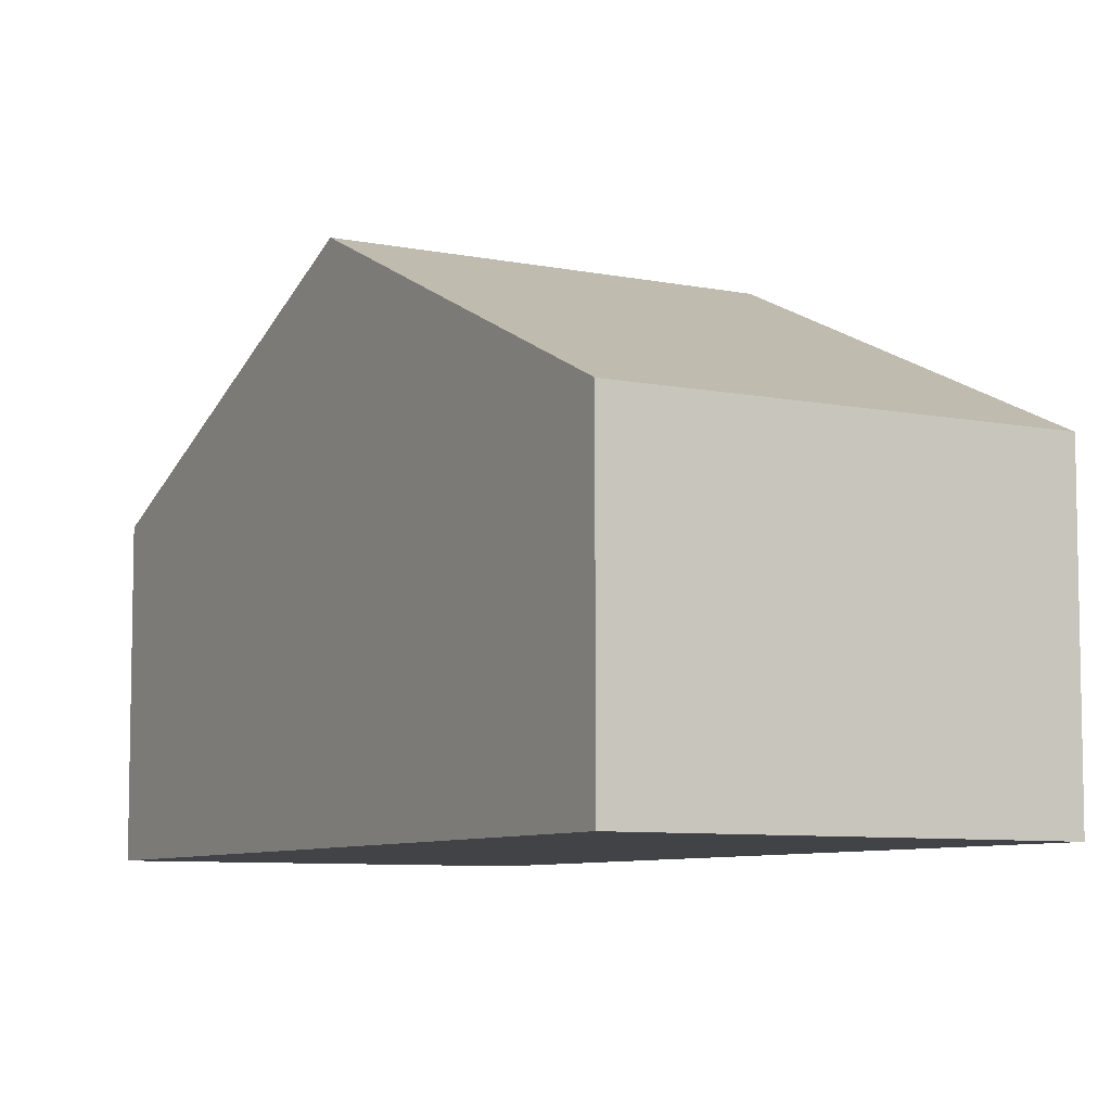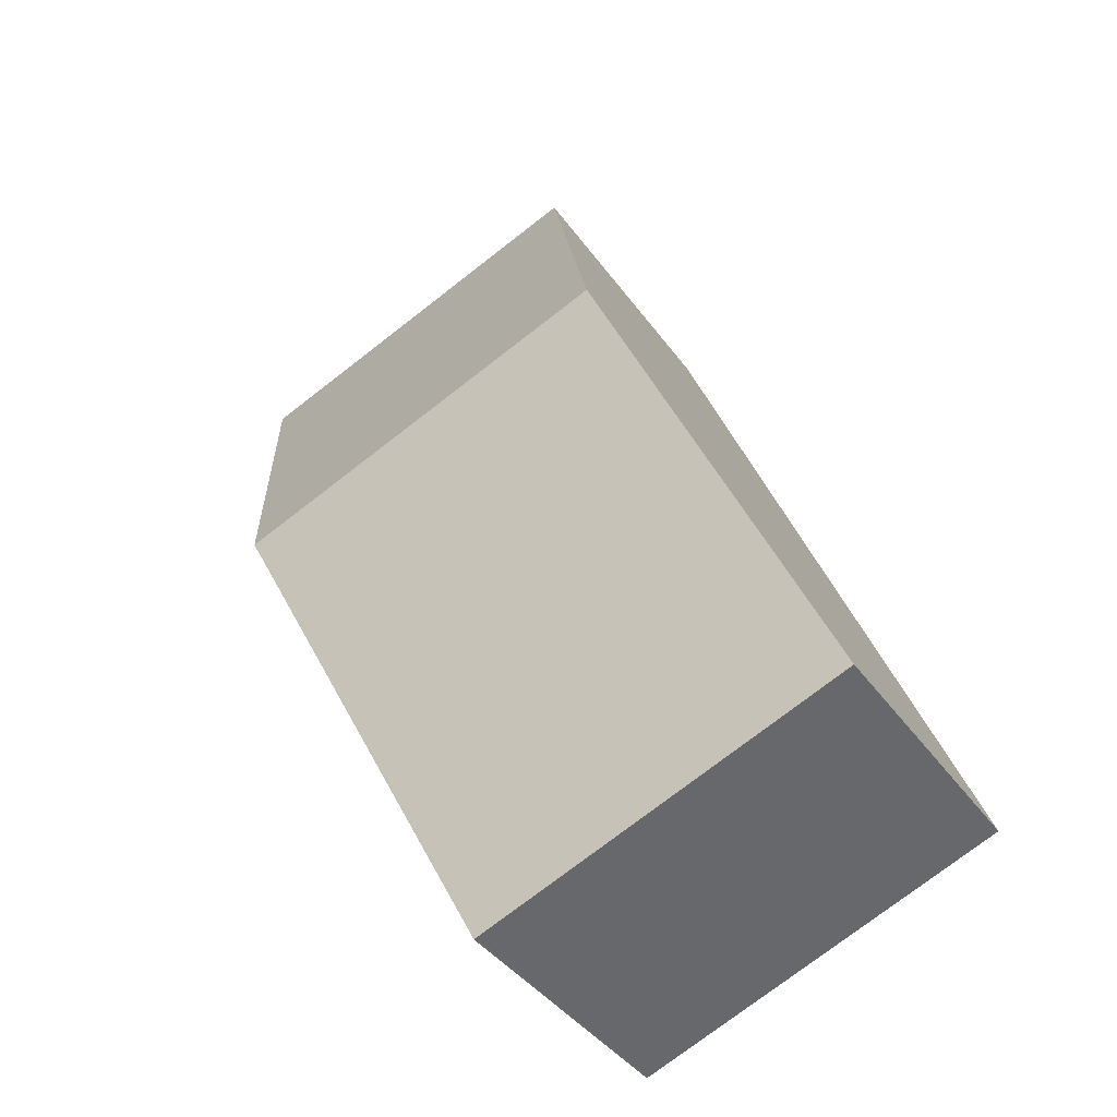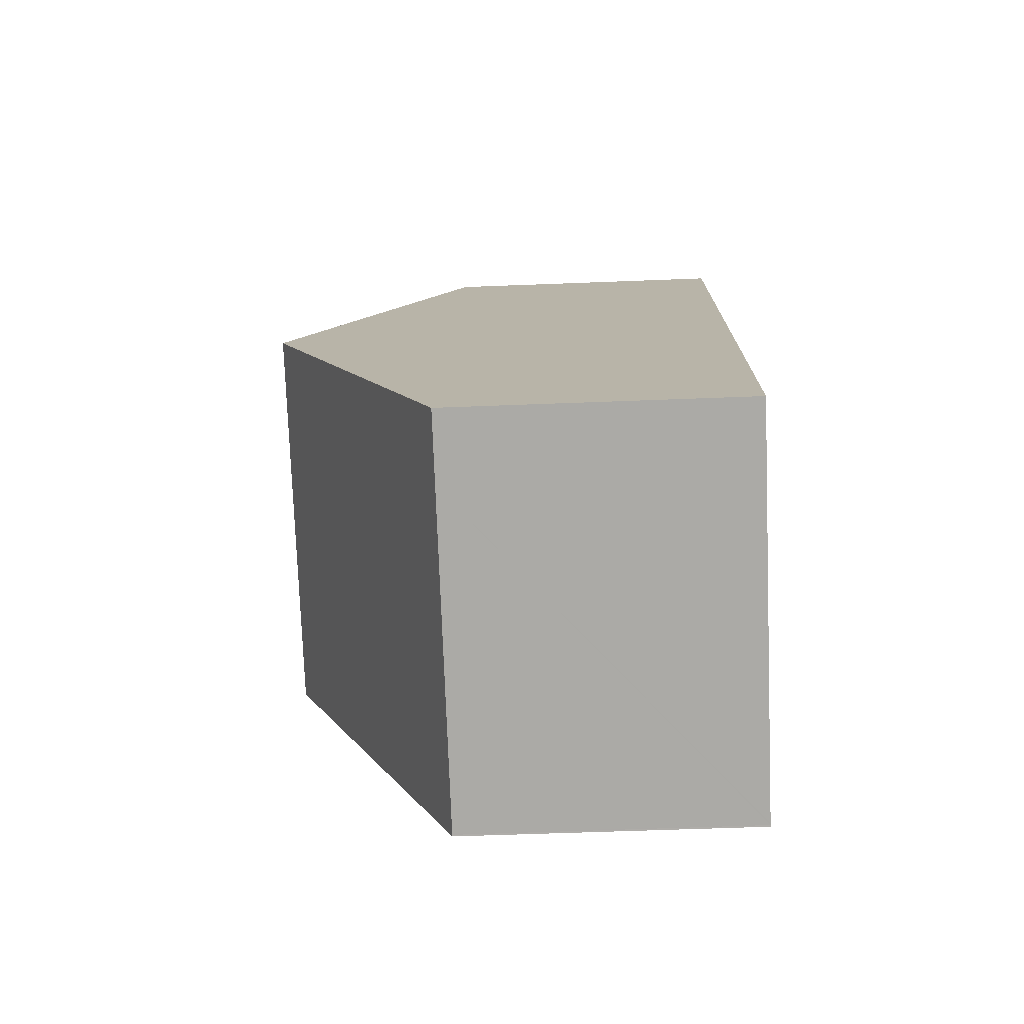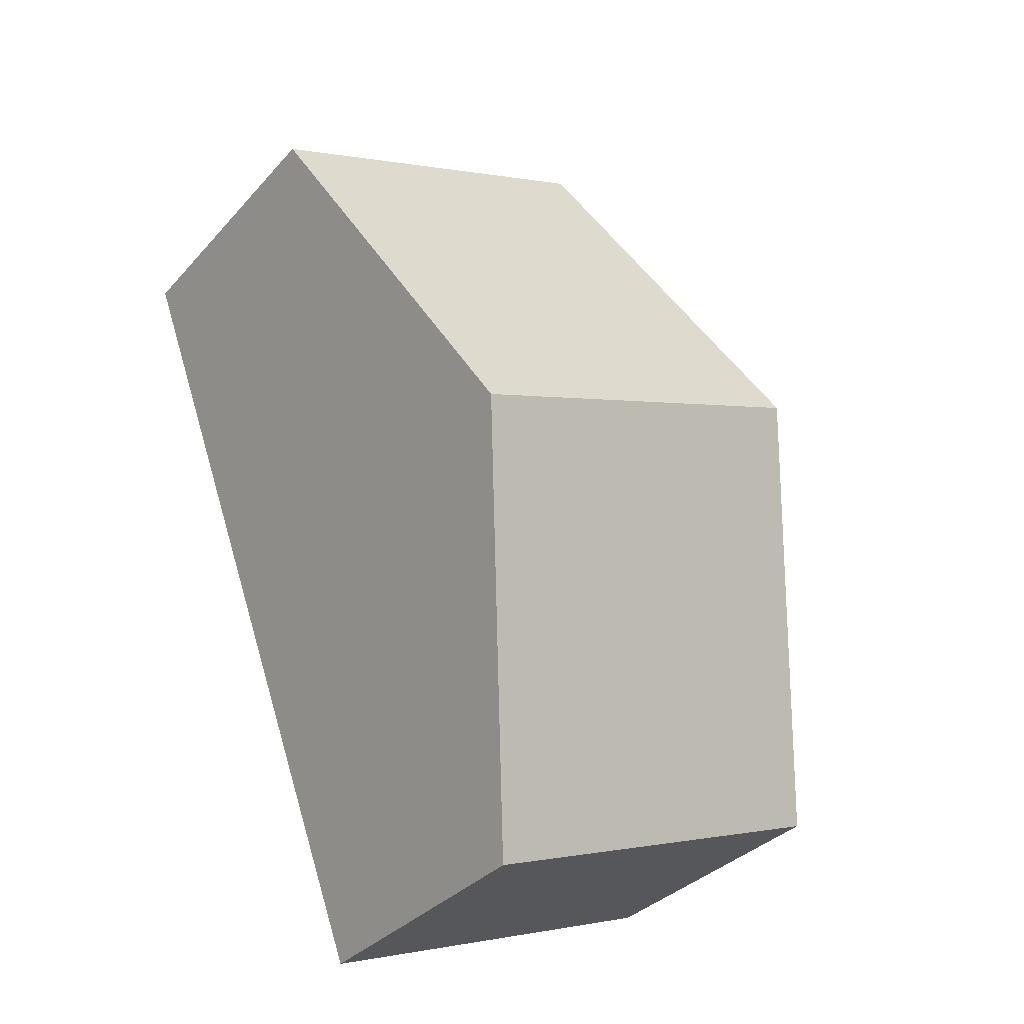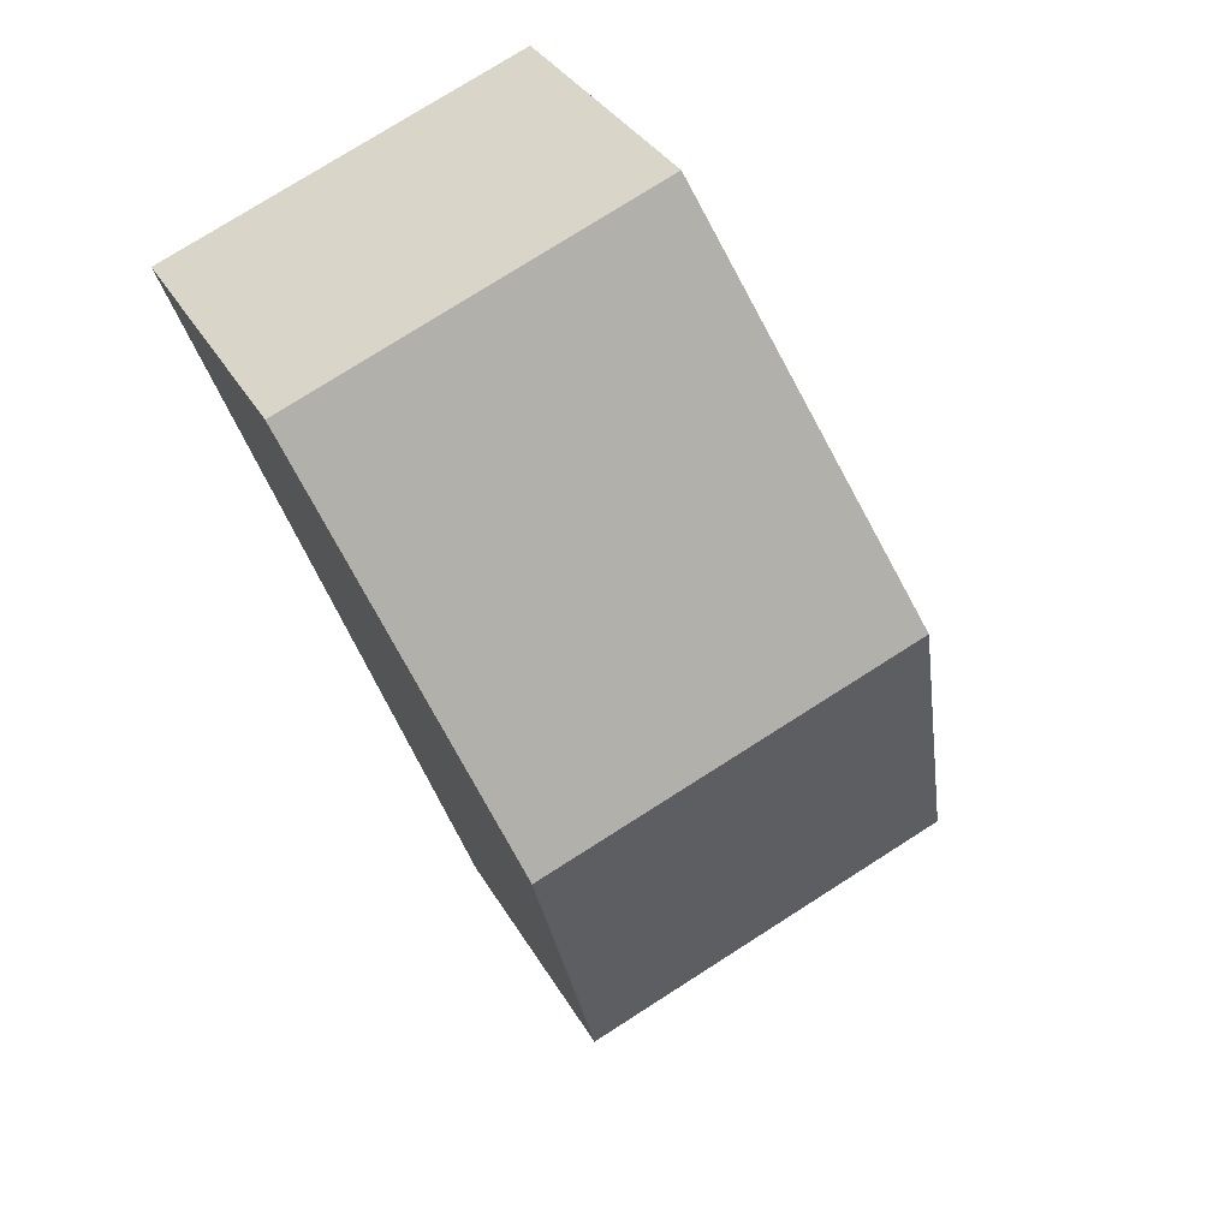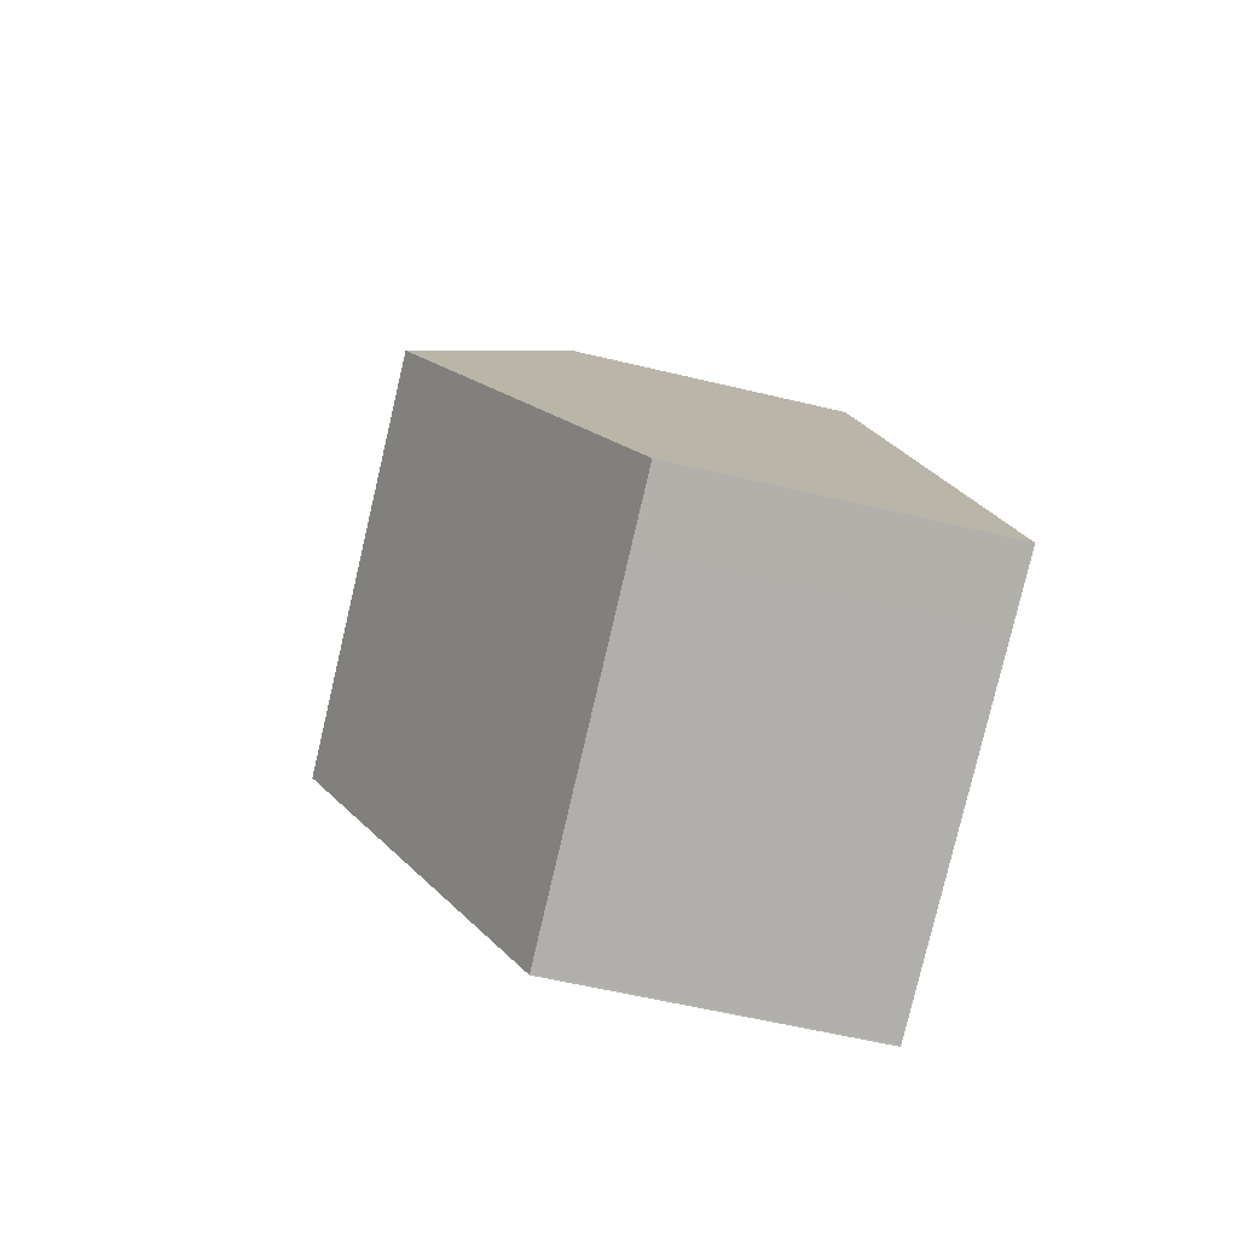
<metadata>
{"format":"obj","ext":"obj","renderer":"f3d","projection":"perspective","resolution":1024,"background":"white","views":[{"elev":-7.5,"azim":170.4,"up":"+Y"},{"elev":-40.4,"azim":-147.9,"up":"+Z"},{"elev":-55.1,"azim":-87.6,"up":"+Z"},{"elev":-33.9,"azim":145.1,"up":"+Z"},{"elev":33.7,"azim":154.4,"up":"+Z"},{"elev":-57.7,"azim":-104.1,"up":"+Z"}]}
</metadata>
<code>
v  7.372 3.317 6.938
v  1.672 5.324 4.248
v  3.344 3.306 8.497
v  5.815 5.324 2.671
v  4.233 3.307 -1.611
v  4.74 3.938 -0.275
v  4.25 3.307 -1.618
v  4.217 3.307 -1.605
v  0.74 3.307 -0.282
v  0 3.307 2.025e-16
v  4.25 9.907e-17 -1.618
v  4.233 9.865e-17 -1.611
v  4.217 9.828e-17 -1.605
v  0.74 1.727e-17 -0.282
v  0 0 0
v  1.672 -2.601e-16 4.248
v  3.344 -5.203e-16 8.497
v  7.372 -4.248e-16 6.938
v  5.815 -1.636e-16 2.671
v  4.74 1.684e-17 -0.275
g defaultobject
f 1 2 3
f 2 1 4
f 5 6 7
f 6 5 8
f 6 8 4
f 4 8 9
f 4 9 2
f 2 9 10
f 11 5 7
f 5 11 12
f 12 8 5
f 8 12 9
f 9 12 13
f 9 13 14
f 9 14 10
f 10 14 15
f 15 2 10
f 2 15 16
f 2 16 3
f 3 16 17
f 3 18 1
f 18 3 17
f 18 4 1
f 4 18 19
f 4 19 6
f 6 19 20
f 6 20 7
f 7 20 11
f 16 18 17
f 18 16 19
f 19 16 15
f 19 15 20
f 20 15 14
f 20 14 13
f 20 13 12
f 20 12 11

</code>
